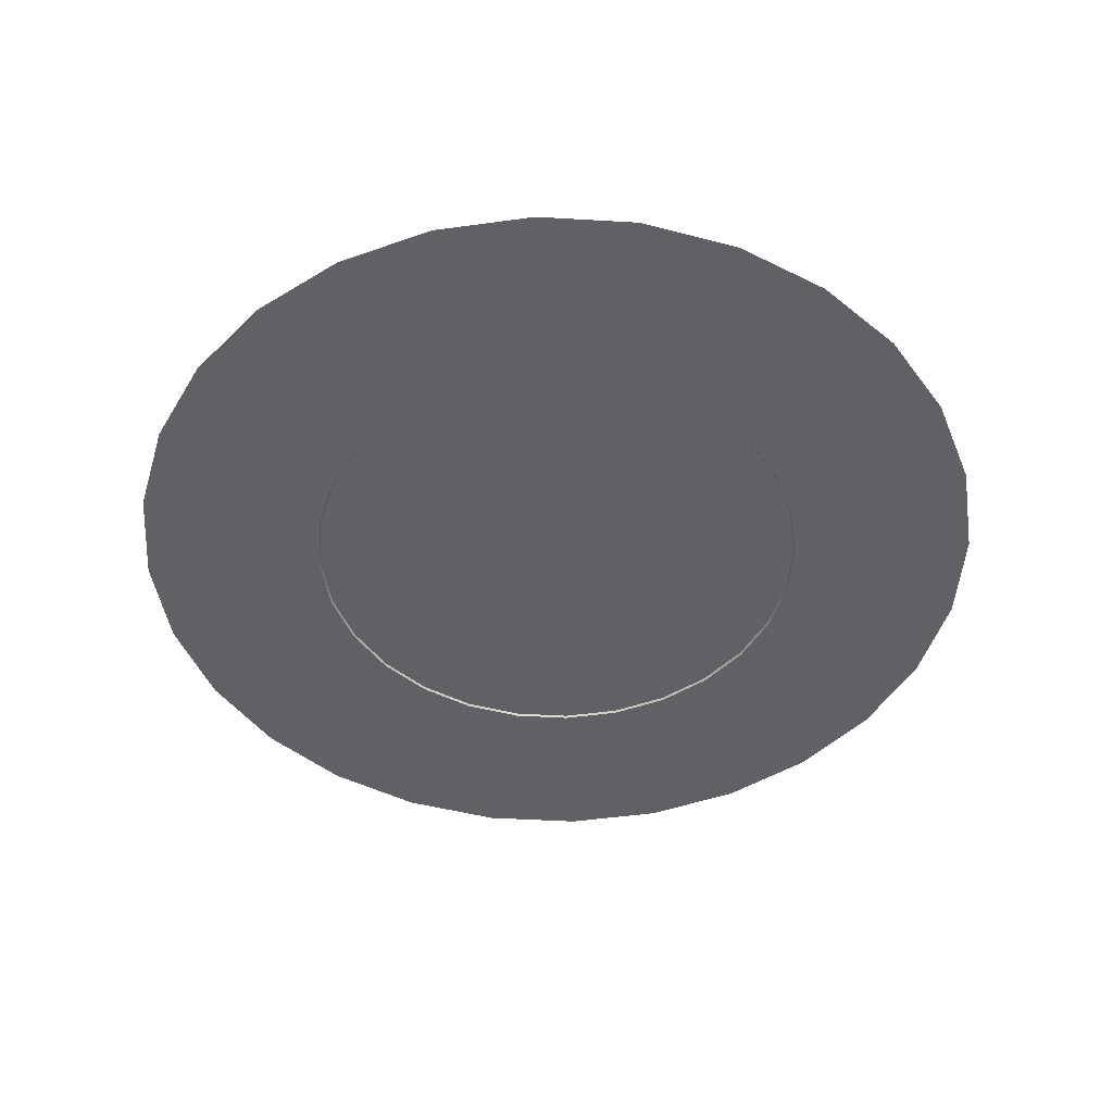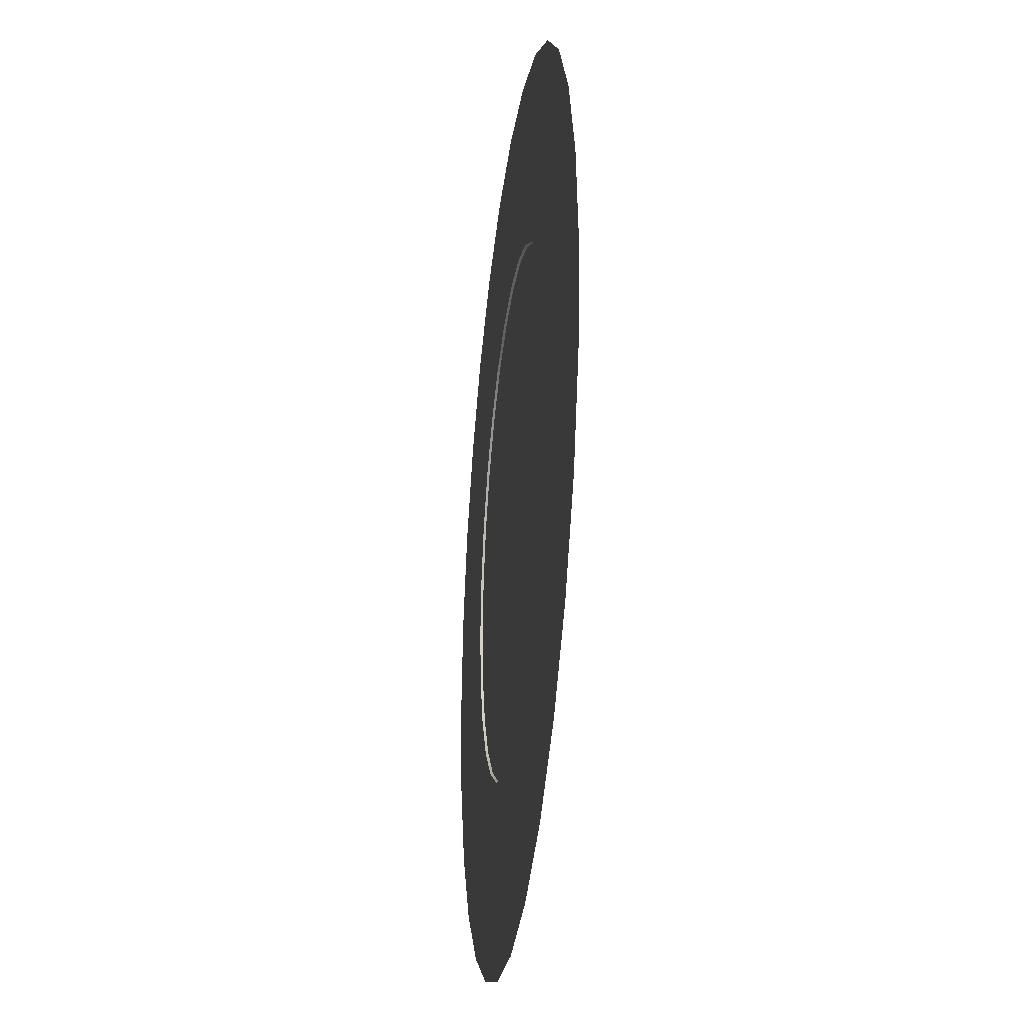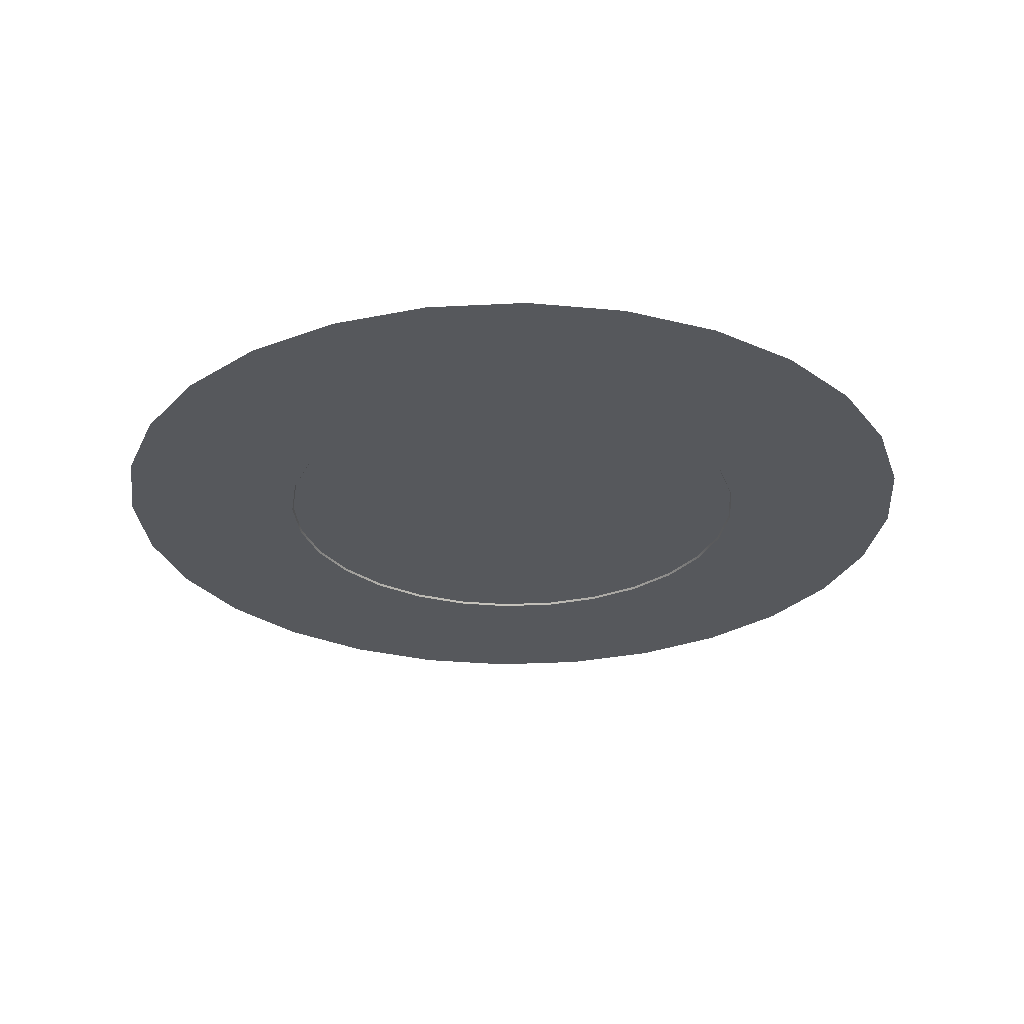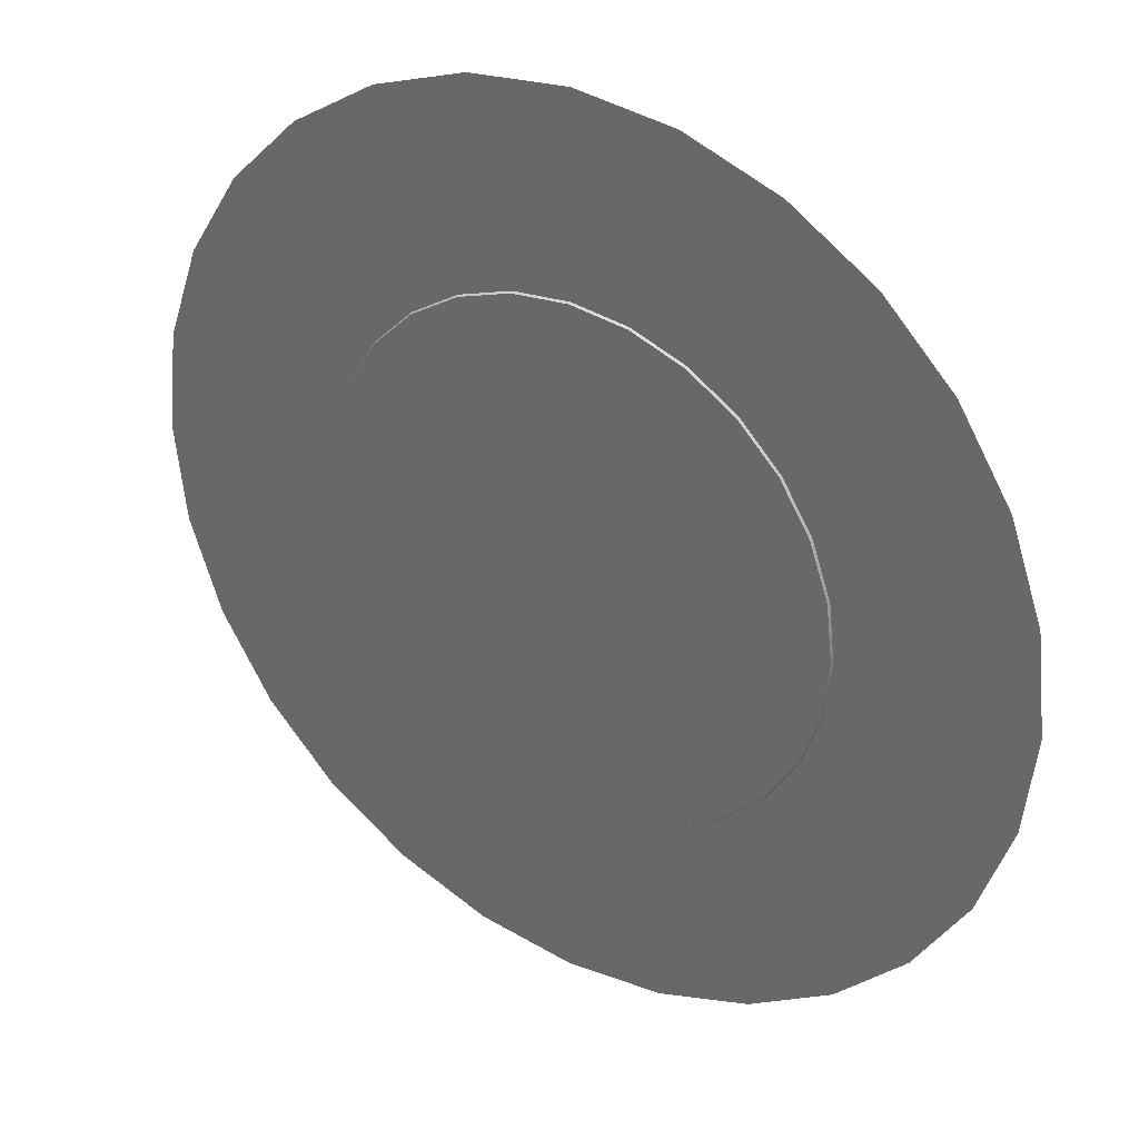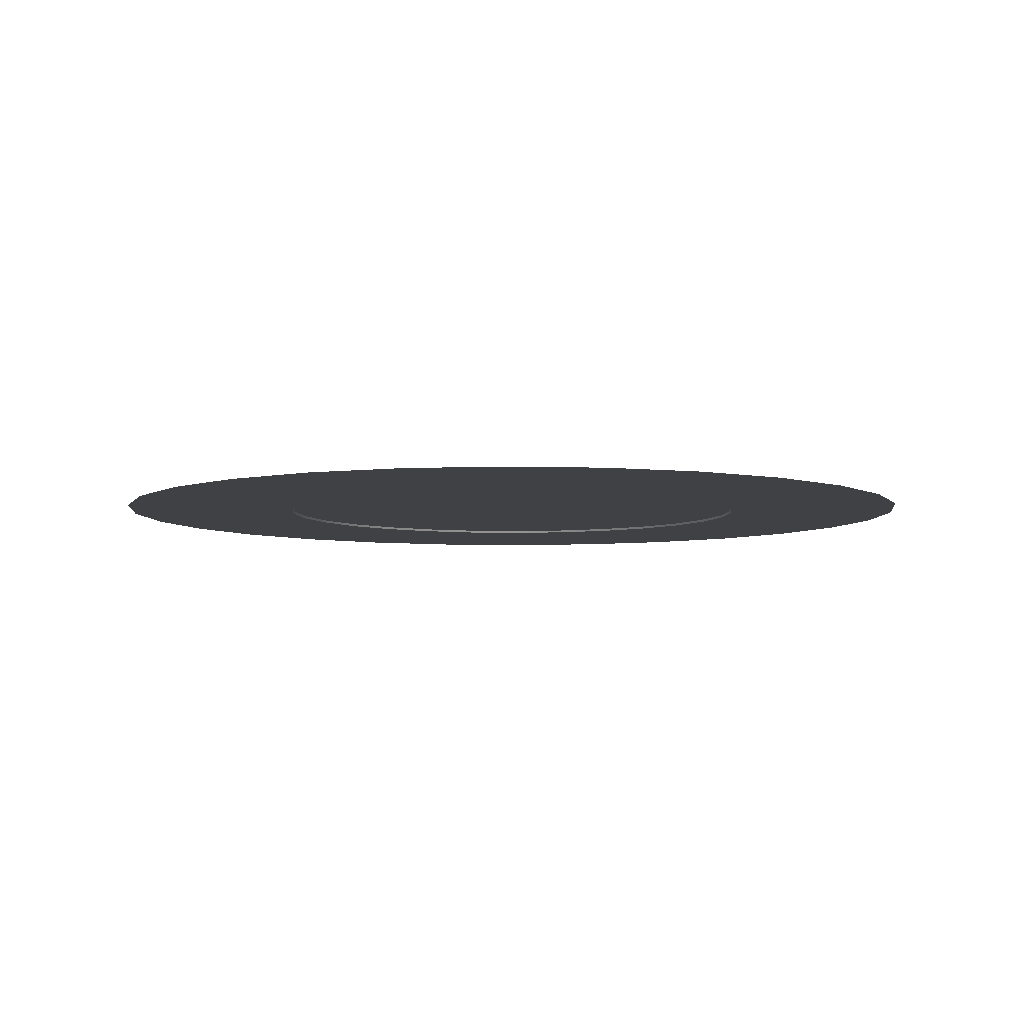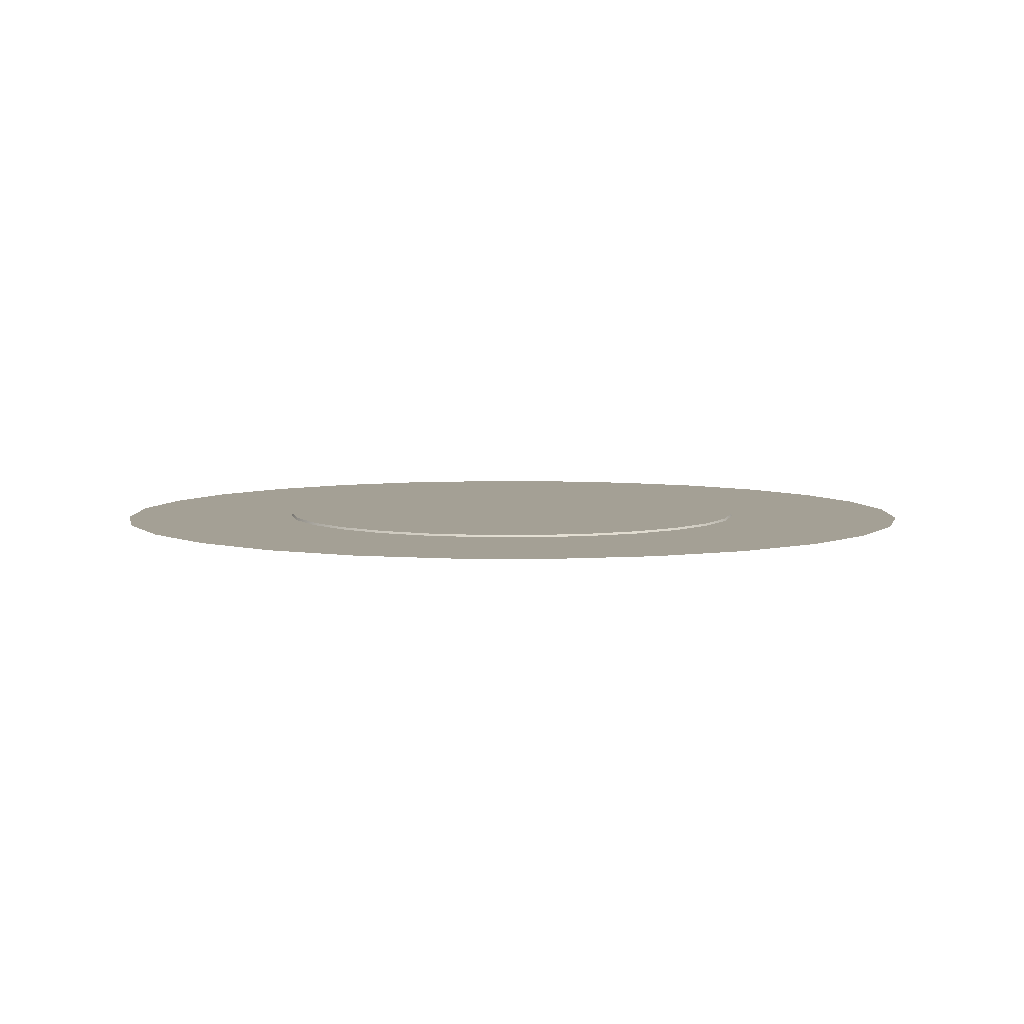
<metadata>
{"format":"obj","ext":"obj","renderer":"f3d","projection":"perspective","resolution":1024,"background":"white","views":[{"elev":-46.5,"azim":144.0,"up":"+Y"},{"elev":-29.9,"azim":82.9,"up":"+Z"},{"elev":-27.8,"azim":165.3,"up":"+Y"},{"elev":33.1,"azim":-146.5,"up":"+Z"},{"elev":-5.8,"azim":-178.9,"up":"+Y"},{"elev":5.7,"azim":-159.8,"up":"+Y"}]}
</metadata>
<code>
g Ground
v 2.978 -6.085 -26.4
v 1e-06 -6.085 -25.72
v 2.753 -6.085 -27.05
v 2.389 -6.085 -27.63
v 1.905 -6.085 -28.11
v 1.326 -6.085 -28.48
v 0.6798 -6.085 -28.7
v 1e-06 -6.085 -28.78
v -0.6798 -6.085 -28.7
v -1.326 -6.085 -28.48
v -1.905 -6.085 -28.11
v -2.389 -6.085 -27.63
v -2.753 -6.085 -27.05
v -2.978 -6.085 -26.4
v -3.055 -6.085 -25.72
v -2.978 -6.085 -25.04
v -2.753 -6.085 -24.4
v -2.389 -6.085 -23.82
v -1.905 -6.085 -23.34
v -1.326 -6.085 -22.97
v -0.6798 -6.085 -22.75
v 1e-06 -6.085 -22.67
v 0.6798 -6.085 -22.75
v 1.326 -6.085 -22.97
v 1.905 -6.085 -23.34
v 2.389 -6.085 -23.82
v 2.753 -6.085 -24.4
v 2.978 -6.085 -25.04
v 3.055 -6.085 -25.72
v 2.993 -6.112 -26.41
v 2.753 -6.085 -27.05
v 2.766 -6.112 -27.06
v 2.978 -6.085 -26.4
v 2.389 -6.085 -27.63
v 2.4 -6.112 -27.64
v 1.905 -6.085 -28.11
v 1.914 -6.112 -28.12
v 1.326 -6.085 -28.48
v 1.332 -6.112 -28.49
v 0.6798 -6.085 -28.7
v 0.6831 -6.112 -28.72
v 1e-06 -6.085 -28.78
v 1e-06 -6.112 -28.79
v -0.6798 -6.085 -28.7
v -0.6831 -6.112 -28.72
v -0.6831 -6.112 -28.72
v -1.326 -6.085 -28.48
v -1.332 -6.112 -28.49
v -0.6798 -6.085 -28.7
v -1.905 -6.085 -28.11
v -1.914 -6.112 -28.12
v -2.389 -6.085 -27.63
v -2.4 -6.112 -27.64
v -2.753 -6.085 -27.05
v -2.766 -6.112 -27.06
v -2.978 -6.085 -26.4
v -2.993 -6.112 -26.41
v -3.055 -6.085 -25.72
v -3.07 -6.112 -25.72
v -2.978 -6.085 -25.04
v -2.993 -6.112 -25.04
v -2.993 -6.112 -25.04
v -2.753 -6.085 -24.4
v -2.766 -6.112 -24.39
v -2.978 -6.085 -25.04
v -2.389 -6.085 -23.82
v -2.4 -6.112 -23.81
v -1.905 -6.085 -23.34
v -1.914 -6.112 -23.32
v -1.326 -6.085 -22.97
v -1.332 -6.112 -22.96
v -0.6798 -6.085 -22.75
v -0.6831 -6.112 -22.73
v 1e-06 -6.085 -22.67
v 1e-06 -6.112 -22.65
v 0.6798 -6.085 -22.75
v 0.6831 -6.112 -22.73
v 0.6831 -6.112 -22.73
v 1.326 -6.085 -22.97
v 1.332 -6.112 -22.96
v 0.6798 -6.085 -22.75
v 1.905 -6.085 -23.34
v 1.914 -6.112 -23.32
v 2.389 -6.085 -23.82
v 2.4 -6.112 -23.81
v 2.753 -6.085 -24.4
v 2.766 -6.112 -24.39
v 2.978 -6.085 -25.04
v 2.993 -6.112 -25.04
v 3.055 -6.085 -25.72
v 3.07 -6.112 -25.72
v 2.978 -6.085 -26.4
v 2.993 -6.112 -26.41
v 5.162 -6.112 -26.9
v 2.766 -6.112 -27.06
v 4.77 -6.112 -28.02
v 2.993 -6.112 -26.41
v 2.4 -6.112 -27.64
v 4.139 -6.112 -29.03
v 1.914 -6.112 -28.12
v 3.301 -6.112 -29.86
v 1.332 -6.112 -28.49
v 2.297 -6.112 -30.49
v 0.6831 -6.112 -28.72
v 1.178 -6.112 -30.89
v 1e-06 -6.112 -28.79
v 1e-06 -6.112 -31.02
v -0.6831 -6.112 -28.72
v -1.178 -6.112 -30.89
v -1.332 -6.112 -28.49
v -2.297 -6.112 -30.49
v -1.914 -6.112 -28.12
v -3.301 -6.112 -29.86
v -2.4 -6.112 -27.64
v -4.139 -6.112 -29.03
v -2.766 -6.112 -27.06
v -4.77 -6.112 -28.02
v -2.993 -6.112 -26.41
v -5.162 -6.112 -26.9
v -3.07 -6.112 -25.72
v -5.294 -6.112 -25.72
v -2.993 -6.112 -25.04
v -5.162 -6.112 -24.55
v -2.766 -6.112 -24.39
v -4.77 -6.112 -23.43
v -2.4 -6.112 -23.81
v -4.139 -6.112 -22.42
v -1.914 -6.112 -23.32
v -3.301 -6.112 -21.59
v -1.332 -6.112 -22.96
v -2.297 -6.112 -20.95
v -0.6831 -6.112 -22.73
v -1.178 -6.112 -20.56
v 1e-06 -6.112 -22.65
v 1e-06 -6.112 -20.43
v 0.6831 -6.112 -22.73
v 1.178 -6.112 -20.56
v 1.332 -6.112 -22.96
v 2.297 -6.112 -20.95
v 1.914 -6.112 -23.32
v 3.301 -6.112 -21.59
v 2.4 -6.112 -23.81
v 4.139 -6.112 -22.42
v 2.766 -6.112 -24.39
v 4.77 -6.112 -23.43
v 2.993 -6.112 -25.04
v 5.162 -6.112 -24.55
v 3.07 -6.112 -25.72
v 5.294 -6.112 -25.72
g Ground_0
f -147 -148 -149
f -146 -148 -147
f -145 -148 -146
f -144 -148 -145
f -143 -148 -144
f -142 -148 -143
f -141 -148 -142
f -140 -148 -141
f -139 -148 -140
f -138 -148 -139
f -137 -148 -138
f -136 -148 -137
f -135 -148 -136
f -134 -148 -135
f -133 -148 -134
f -132 -148 -133
f -131 -148 -132
f -130 -148 -131
f -129 -148 -130
f -128 -148 -129
f -127 -148 -128
f -126 -148 -127
f -125 -148 -126
f -124 -148 -125
f -123 -148 -124
f -122 -148 -123
f -121 -148 -122
f -149 -148 -121
f -118 -119 -120
f -119 -117 -120
f -116 -119 -118
f -115 -116 -118
f -114 -116 -115
f -113 -114 -115
f -112 -114 -113
f -111 -112 -113
f -110 -112 -111
f -109 -110 -111
f -108 -110 -109
f -107 -108 -109
f -106 -108 -107
f -105 -106 -107
f -102 -103 -104
f -103 -101 -104
f -100 -103 -102
f -99 -100 -102
f -98 -100 -99
f -97 -98 -99
f -96 -98 -97
f -95 -96 -97
f -94 -96 -95
f -93 -94 -95
f -92 -94 -93
f -91 -92 -93
f -90 -92 -91
f -89 -90 -91
f -86 -87 -88
f -87 -85 -88
f -84 -87 -86
f -83 -84 -86
f -82 -84 -83
f -81 -82 -83
f -80 -82 -81
f -79 -80 -81
f -78 -80 -79
f -77 -78 -79
f -76 -78 -77
f -75 -76 -77
f -74 -76 -75
f -73 -74 -75
f -70 -71 -72
f -71 -69 -72
f -68 -71 -70
f -67 -68 -70
f -66 -68 -67
f -65 -66 -67
f -64 -66 -65
f -63 -64 -65
f -62 -64 -63
f -61 -62 -63
f -60 -62 -61
f -59 -60 -61
f -58 -60 -59
f -57 -58 -59
f -54 -55 -56
f -55 -53 -56
f -52 -55 -54
f -51 -52 -54
f -50 -52 -51
f -49 -50 -51
f -48 -50 -49
f -47 -48 -49
f -46 -48 -47
f -45 -46 -47
f -44 -46 -45
f -43 -44 -45
f -42 -44 -43
f -41 -42 -43
f -40 -42 -41
f -39 -40 -41
f -38 -40 -39
f -37 -38 -39
f -36 -38 -37
f -35 -36 -37
f -34 -36 -35
f -33 -34 -35
f -32 -34 -33
f -31 -32 -33
f -30 -32 -31
f -29 -30 -31
f -28 -30 -29
f -27 -28 -29
f -26 -28 -27
f -25 -26 -27
f -24 -26 -25
f -23 -24 -25
f -22 -24 -23
f -21 -22 -23
f -20 -22 -21
f -19 -20 -21
f -18 -20 -19
f -17 -18 -19
f -16 -18 -17
f -15 -16 -17
f -14 -16 -15
f -13 -14 -15
f -12 -14 -13
f -11 -12 -13
f -10 -12 -11
f -9 -10 -11
f -8 -10 -9
f -7 -8 -9
f -6 -8 -7
f -5 -6 -7
f -4 -6 -5
f -3 -4 -5
f -2 -4 -3
f -1 -2 -3
f -53 -2 -1
f -56 -53 -1

</code>
